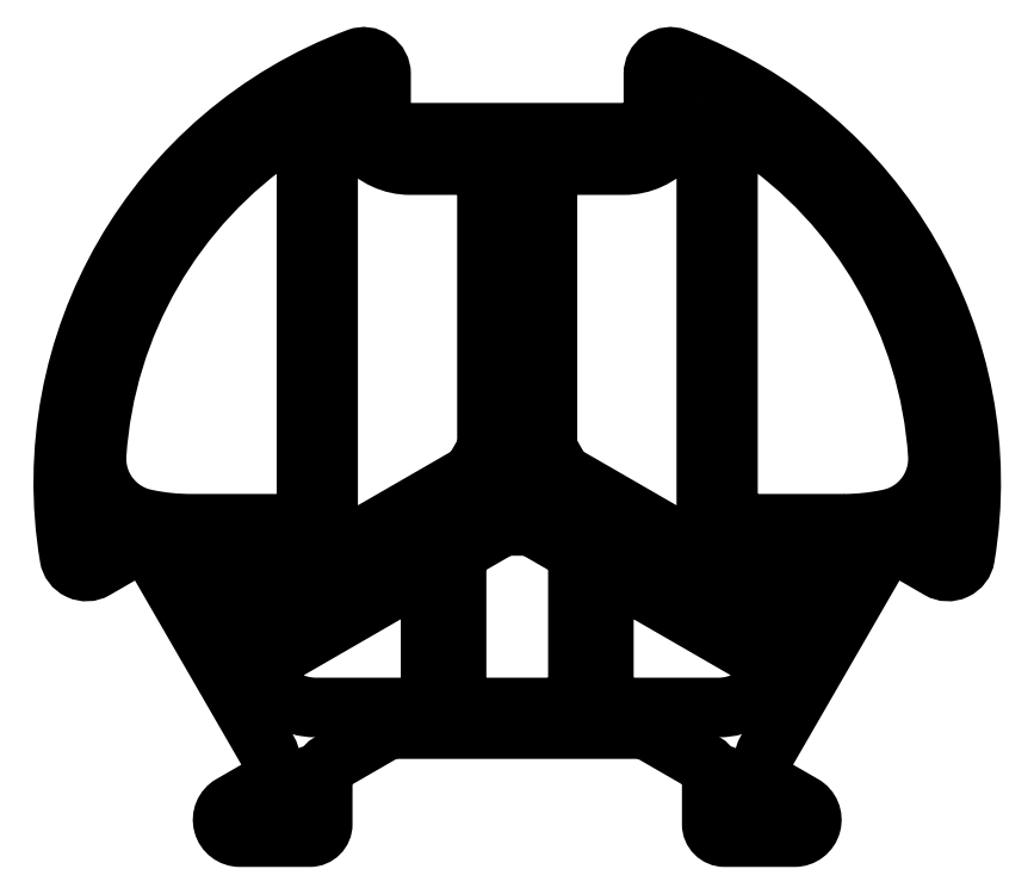
<metadata>
{"format":"dxf","ext":"dxf","renderer":"ezdxf+matplotlib","layout":"modelspace","background":"white","min_lineweight":24,"dpi":150}
</metadata>
<code>
0
SECTION
2
ENTITIES
0
LWPOLYLINE
8
0
90
12
70
1
43
0
10
39.25
20
-14.58
10
10.78
20
1.856
42
-0.1317
10
10.05
20
2.588
10
7.268
20
7.412
42
-0.1317
10
7
20
8.412
10
7
20
70.51
42
-0.4142
10
10
20
73.51
10
24.75
20
73.51
42
0.2185
10
35.55
20
78.47
42
-0.08511
10
39.26
20
81.53
42
-0.5765
10
43.75
20
78.93
10
43.75
20
-11.98
42
-0.5774
0
LWPOLYLINE
8
0
90
8
70
1
43
0
10
23.04
20
-21.38
10
58.43
20
-41.82
42
-0.4142
10
59.16
20
-44.55
10
58.96
20
-44.9
42
-0.2679
10
46.63
20
-52.02
10
22
20
-52.02
42
-0.4086
10
20.04
20
-50.02
10
20.04
20
-23.12
42
-0.5774
0
LWPOLYLINE
8
0
90
12
70
1
43
0
10
2.887
20
-7
10
-2.887
20
-7
42
-0.2679
10
-4.619
20
-6
10
-7.506
20
-1
42
-0.2679
10
-7.506
20
1
10
-4.619
20
6
42
-0.2679
10
-2.887
20
7
10
2.887
20
7
42
-0.2679
10
4.619
20
6
10
7.506
20
1
42
-0.2679
10
7.506
20
-1
10
4.619
20
-6
42
-0.2679
0
LWPOLYLINE
8
0
90
8
70
1
43
0
10
2
20
9
10
-2
20
9
42
-0.4142
10
-4
20
11
10
-4
20
51.5
42
-0.4142
10
-2
20
53.5
10
2
20
53.5
42
-0.4142
10
4
20
51.5
10
4
20
11
42
-0.4142
0
LWPOLYLINE
8
0
90
8
70
1
43
0
10
2
20
56.5
10
-2
20
56.5
42
-0.4142
10
-4
20
58.5
10
-4
20
72
42
-0.4142
10
-2
20
74
10
2
20
74
42
-0.4142
10
4
20
72
10
4
20
58.5
42
-0.4142
0
LWPOLYLINE
8
0
90
36
70
1
43
0
10
24.75
20
81
10
-24.75
20
81
42
-0.4142
10
-31.5
20
87.75
10
-31.5
20
94.56
42
0.5238
10
-36.91
20
98.3
42
0.3583
10
-103.6
20
-17.19
42
0.5238
10
-97.64
20
-20
10
-91.74
20
-16.6
42
-0.4142
10
-82.52
20
-19.07
10
-57.77
20
-61.93
42
-0.4142
10
-60.24
20
-71.15
10
-66.14
20
-74.56
42
0.7673
10
-64.14
20
-82.02
10
-48
20
-82.02
42
0.4142
10
-45
20
-79.02
10
-45
20
-67.55
42
-0.2679
10
-43.5
20
-64.95
10
-30.46
20
-57.42
42
-0.1317
10
-28.96
20
-57.02
10
28.96
20
-57.02
42
-0.1317
10
30.46
20
-57.42
10
43.5
20
-64.95
42
-0.2679
10
45
20
-67.55
10
45
20
-79.02
42
0.4142
10
48
20
-82.02
10
64.14
20
-82.02
42
0.7673
10
66.14
20
-74.56
10
60.24
20
-71.15
42
-0.4142
10
57.77
20
-61.93
10
82.52
20
-19.07
42
-0.4142
10
91.74
20
-16.6
10
97.64
20
-20
42
0.5238
10
103.6
20
-17.19
42
0.3583
10
36.91
20
98.3
42
0.5238
10
31.5
20
94.56
10
31.5
20
87.75
42
-0.4142
0
LWPOLYLINE
8
0
90
8
70
1
43
0
10
6.794
20
-6.232
10
8.794
20
-2.768
42
-0.4142
10
11.53
20
-2.036
10
64.35
20
-32.54
42
-0.4142
10
65.09
20
-35.27
10
63.09
20
-38.73
42
-0.4142
10
60.35
20
-39.46
10
7.526
20
-8.964
42
-0.4142
0
LWPOLYLINE
8
0
90
8
70
1
43
0
10
65.43
20
-29.69
10
50.25
20
-20.93
42
-0.2679
10
48.75
20
-18.33
10
48.75
20
-16.5
42
-0.4142
10
50.75
20
-14.5
10
73.05
20
-14.5
42
-0.5774
10
74.78
20
-17.5
10
68.16
20
-28.96
42
-0.4142
0
LWPOLYLINE
8
0
90
9
70
1
43
0
10
75.51
20
-9.5
10
50.75
20
-9.5
42
-0.4142
10
48.75
20
-7.5
10
48.75
20
79.04
42
-0.5701
10
53.19
20
81.67
42
-0.02214
10
54.27
20
81.01
42
-0.2325
10
97.29
20
6.493
42
-0.3795
10
85.73
20
-8.448
42
0.003714
10
85.52
20
-8.489
42
-0.05041
0
LWPOLYLINE
8
0
90
12
70
1
43
0
10
-2.785
20
-10
10
2.785
20
-10
42
-0.1317
10
3.785
20
-10.27
10
13.04
20
-15.61
42
-0.2679
10
14.04
20
-17.34
10
14.04
20
-50.27
42
-0.2738
10
13
20
-52.02
10
-13
20
-52.02
42
-0.2738
10
-14.04
20
-50.27
10
-14.04
20
-17.34
42
-0.2679
10
-13.04
20
-15.61
10
-3.785
20
-10.27
42
-0.1317
0
LWPOLYLINE
8
0
90
12
70
1
43
0
10
-35.55
20
78.47
42
0.2185
10
-24.75
20
73.51
10
-10
20
73.51
42
-0.4142
10
-7
20
70.51
10
-7
20
8.412
42
-0.1317
10
-7.268
20
7.412
10
-10.05
20
2.588
42
-0.1317
10
-10.78
20
1.856
10
-39.25
20
-14.58
42
-0.5774
10
-43.75
20
-11.98
10
-43.75
20
78.93
42
-0.5765
10
-39.26
20
81.53
42
-0.08511
0
LWPOLYLINE
8
0
90
9
70
1
43
0
10
-50.75
20
-9.5
10
-75.51
20
-9.5
42
-0.05041
10
-85.52
20
-8.489
42
0.003714
10
-85.73
20
-8.448
42
-0.3795
10
-97.29
20
6.493
42
-0.2325
10
-54.27
20
81.01
42
-0.02214
10
-53.19
20
81.67
42
-0.5701
10
-48.75
20
79.04
10
-48.75
20
-7.5
42
-0.4142
0
LWPOLYLINE
8
0
90
8
70
1
43
0
10
-58.96
20
-44.9
10
-59.16
20
-44.55
42
-0.4142
10
-58.43
20
-41.82
10
-23.04
20
-21.38
42
-0.5774
10
-20.04
20
-23.12
10
-20.04
20
-50.02
42
-0.4086
10
-22
20
-52.02
10
-46.63
20
-52.02
42
-0.2679
0
LWPOLYLINE
8
0
90
8
70
1
43
0
10
-50.25
20
-20.93
10
-65.43
20
-29.69
42
-0.4142
10
-68.16
20
-28.96
10
-74.78
20
-17.5
42
-0.5774
10
-73.05
20
-14.5
10
-50.75
20
-14.5
42
-0.4142
10
-48.75
20
-16.5
10
-48.75
20
-18.33
42
-0.2679
0
LWPOLYLINE
8
0
90
8
70
1
43
0
10
-8.794
20
-2.768
10
-6.794
20
-6.232
42
-0.4142
10
-7.526
20
-8.964
10
-60.35
20
-39.46
42
-0.4142
10
-63.09
20
-38.73
10
-65.09
20
-35.27
42
-0.4142
10
-64.35
20
-32.54
10
-11.53
20
-2.036
42
-0.4142
0
CIRCLE
8
0
10
0
20
55
30
0
40
1.15
210
0
220
0
230
1
0
CIRCLE
8
0
10
64.14
20
-78.02
30
0
40
1.6
210
0
220
0
230
1
0
CIRCLE
8
0
10
48
20
-79.02
30
0
40
1.1
210
0
220
0
230
1
0
CIRCLE
8
0
10
48
20
-69.02
30
0
40
1.1
210
0
220
0
230
1
0
CIRCLE
8
0
10
35.5
20
94.56
30
0
40
1.6
210
0
220
0
230
1
0
CIRCLE
8
0
10
99.64
20
-16.53
30
0
40
1.6
210
0
220
0
230
1
0
CIRCLE
8
0
10
46.25
20
52.75
30
0
40
1.6
210
0
220
0
230
1
0
CIRCLE
8
0
10
46.25
20
62.76
30
0
40
1.15
210
0
220
0
230
1
0
CIRCLE
8
0
10
46.25
20
72.76
30
0
40
1.6
210
0
220
0
230
1
0
CIRCLE
8
0
10
46.25
20
-4.5
30
0
40
1.6
210
0
220
0
230
1
0
CIRCLE
8
0
10
18
20
76
30
0
40
1.6
210
0
220
0
230
1
0
CIRCLE
8
0
10
62.94
20
-45
30
0
40
1.6
210
0
220
0
230
1
0
CIRCLE
8
0
10
70.44
20
-32.01
30
0
40
1.6
210
0
220
0
230
1
0
CIRCLE
8
0
10
7.5
20
77.01
30
0
40
1.6
210
0
220
0
230
1
0
CIRCLE
8
0
10
55
20
-12
30
0
40
1.6
210
0
220
0
230
1
0
CIRCLE
8
0
10
17.04
20
-39.74
30
0
40
1.1
210
0
220
0
230
1
0
CIRCLE
8
0
10
17.04
20
-18.19
30
0
40
1.1
210
0
220
0
230
1
0
CIRCLE
8
0
10
-17.04
20
-18.19
30
0
40
1.1
210
0
220
0
230
1
0
CIRCLE
8
0
10
-17.04
20
-39.74
30
0
40
1.1
210
0
220
0
230
1
0
CIRCLE
8
0
10
-55
20
-12
30
0
40
1.6
210
0
220
0
230
1
0
CIRCLE
8
0
10
-7.5
20
77.01
30
0
40
1.6
210
0
220
0
230
1
0
CIRCLE
8
0
10
-70.44
20
-32.01
30
0
40
1.6
210
0
220
0
230
1
0
CIRCLE
8
0
10
-62.94
20
-45
30
0
40
1.6
210
0
220
0
230
1
0
CIRCLE
8
0
10
-18
20
76
30
0
40
1.6
210
0
220
0
230
1
0
CIRCLE
8
0
10
-46.25
20
-4.5
30
0
40
1.6
210
0
220
0
230
1
0
CIRCLE
8
0
10
-46.25
20
72.76
30
0
40
1.6
210
0
220
0
230
1
0
CIRCLE
8
0
10
-46.25
20
62.76
30
0
40
1.15
210
0
220
0
230
1
0
CIRCLE
8
0
10
-46.25
20
52.75
30
0
40
1.6
210
0
220
0
230
1
0
CIRCLE
8
0
10
-99.64
20
-16.53
30
0
40
1.6
210
0
220
0
230
1
0
CIRCLE
8
0
10
-35.5
20
94.56
30
0
40
1.6
210
0
220
0
230
1
0
CIRCLE
8
0
10
-48
20
-69.02
30
0
40
1.1
210
0
220
0
230
1
0
CIRCLE
8
0
10
-48
20
-79.02
30
0
40
1.1
210
0
220
0
230
1
0
CIRCLE
8
0
10
-64.14
20
-78.02
30
0
40
1.6
210
0
220
0
230
1
0
ENDSEC
0
EOF

</code>
